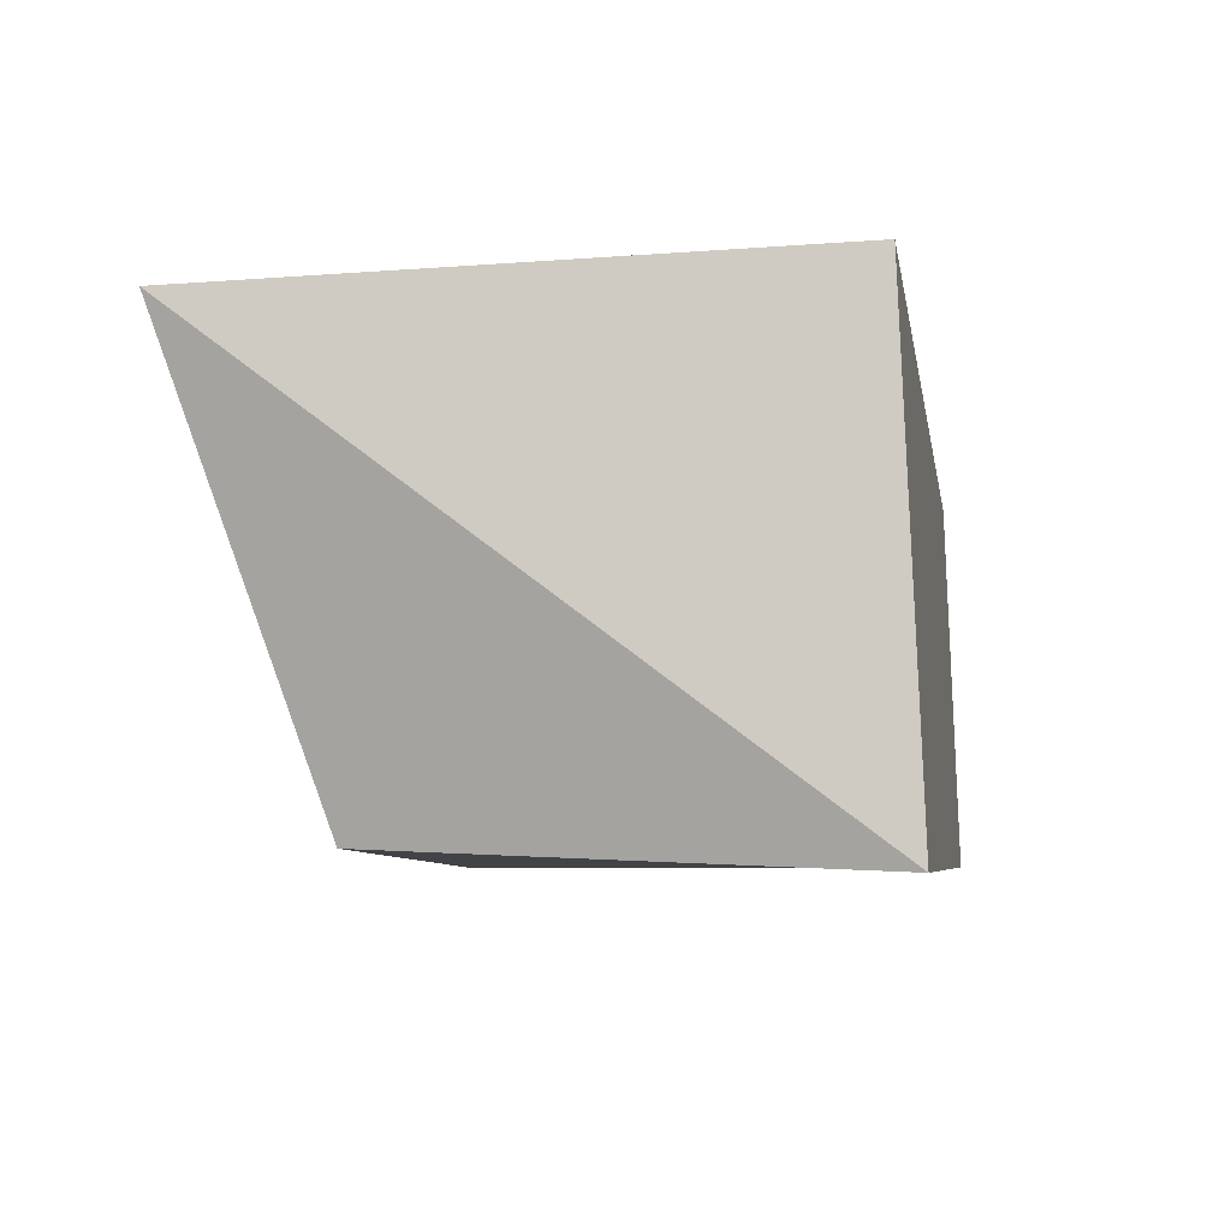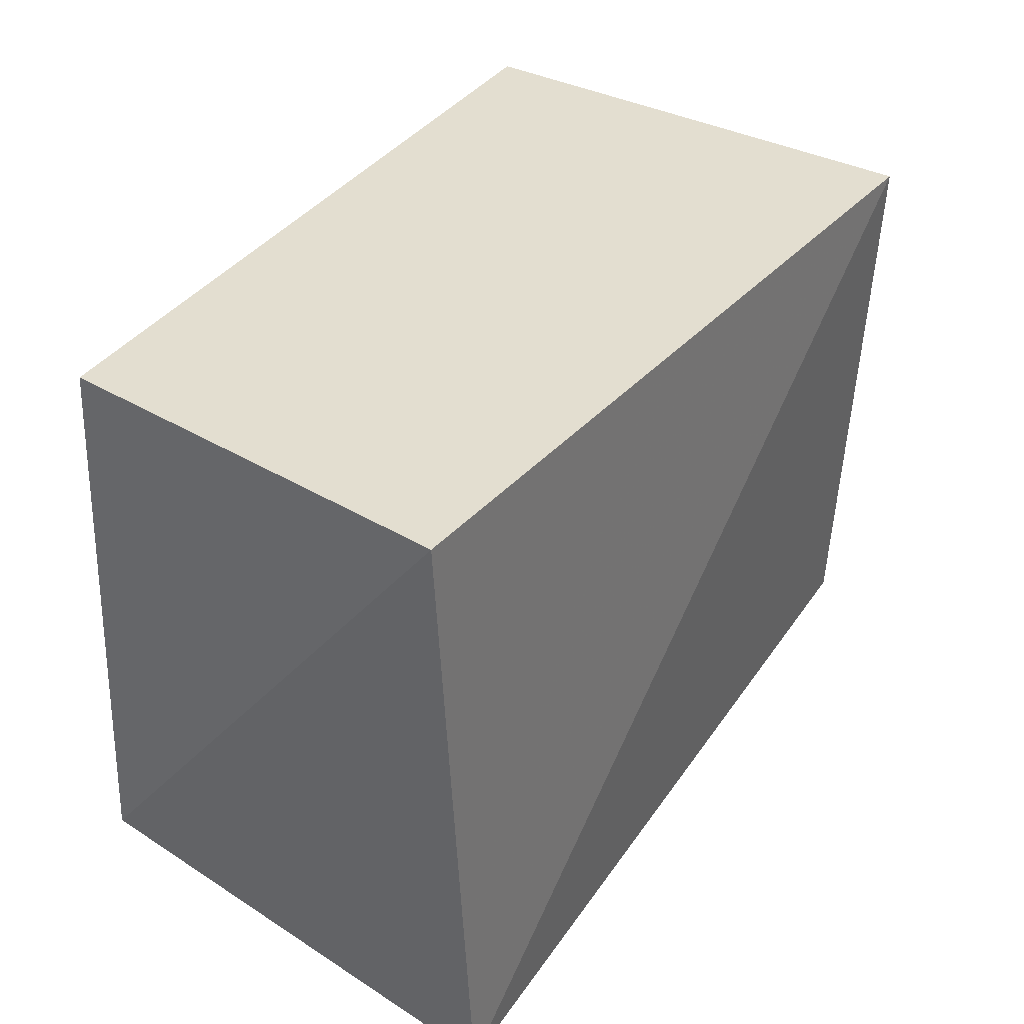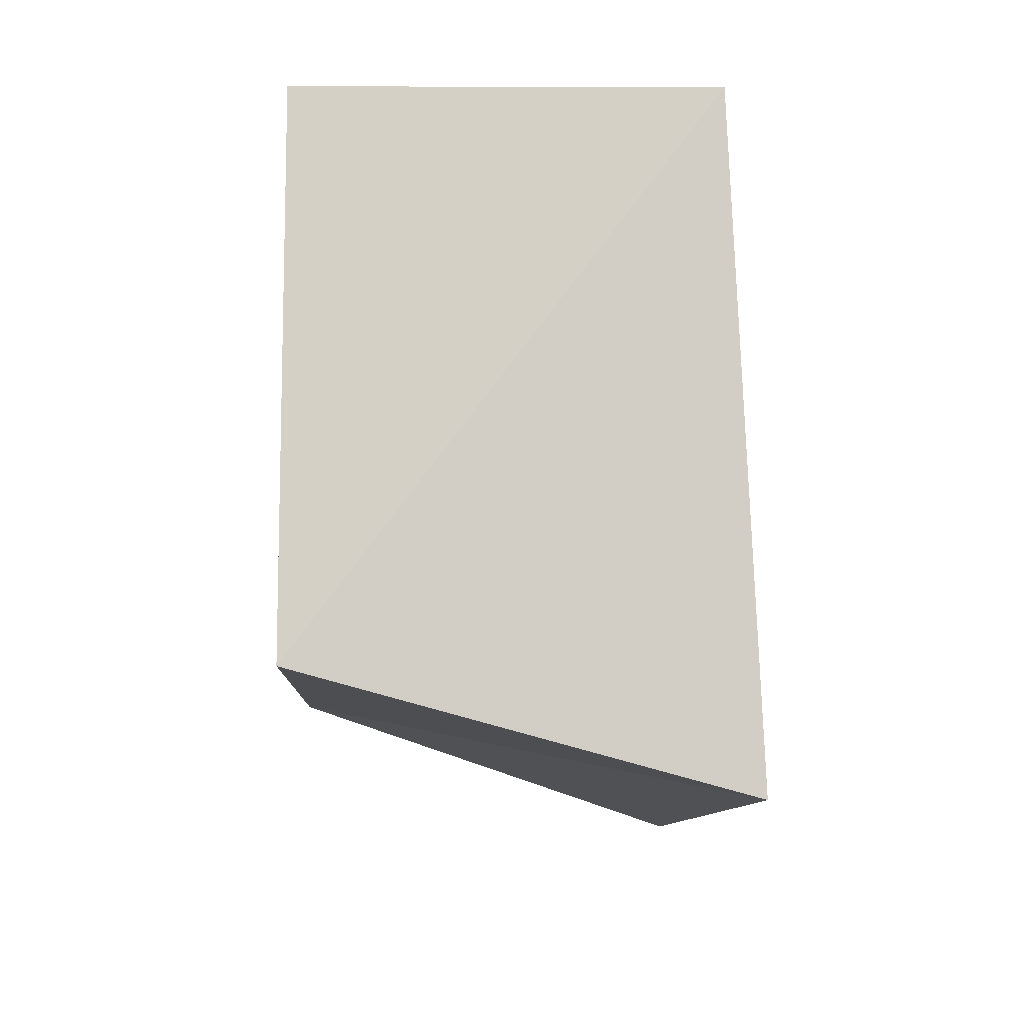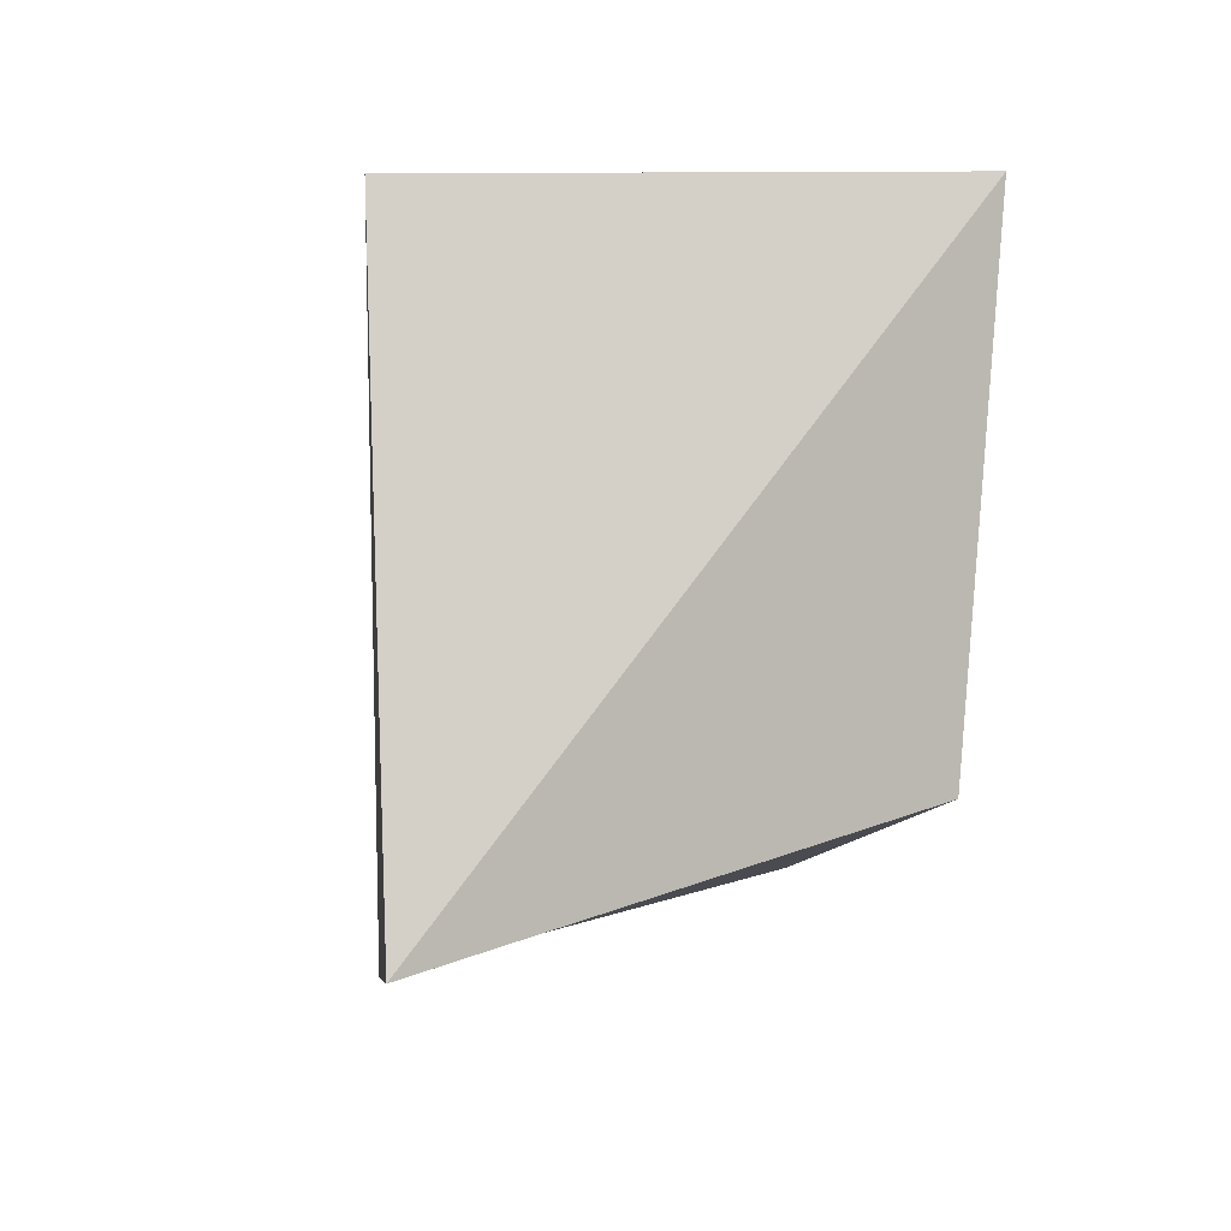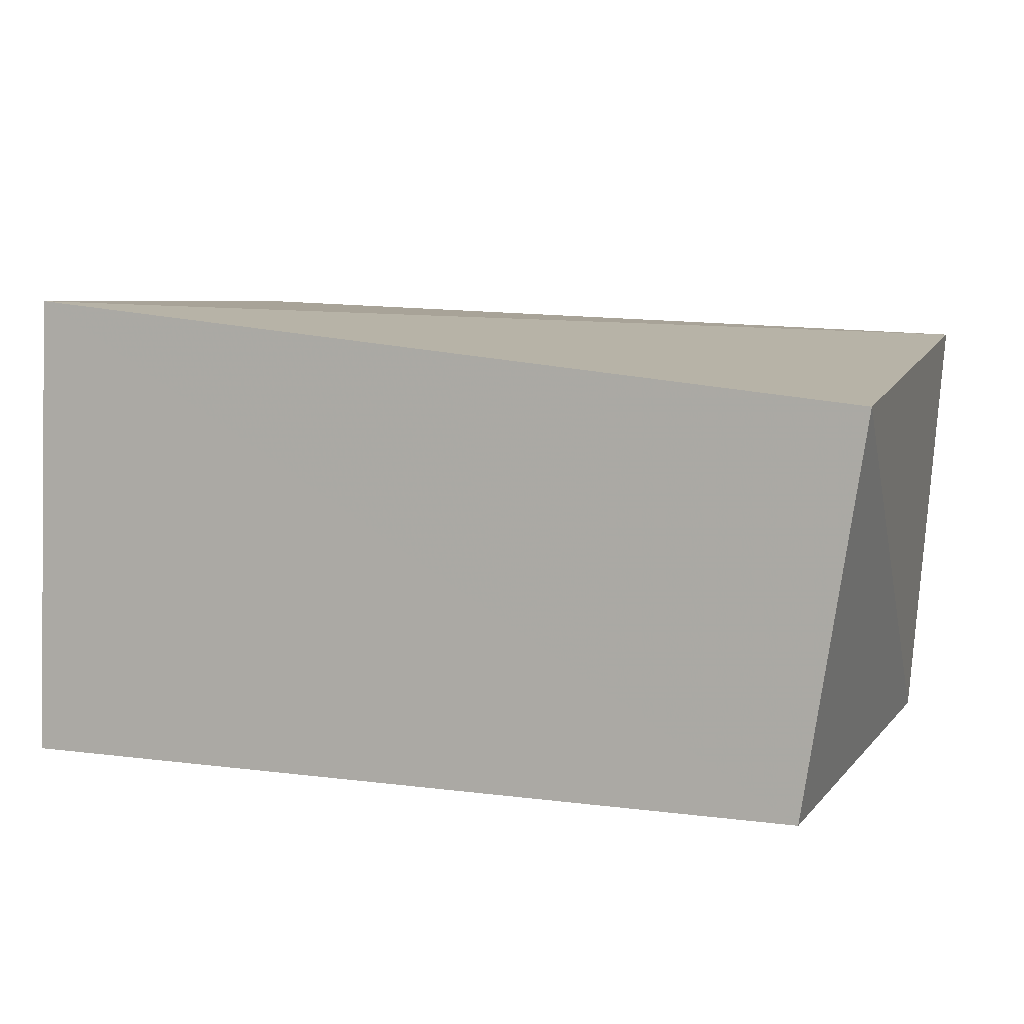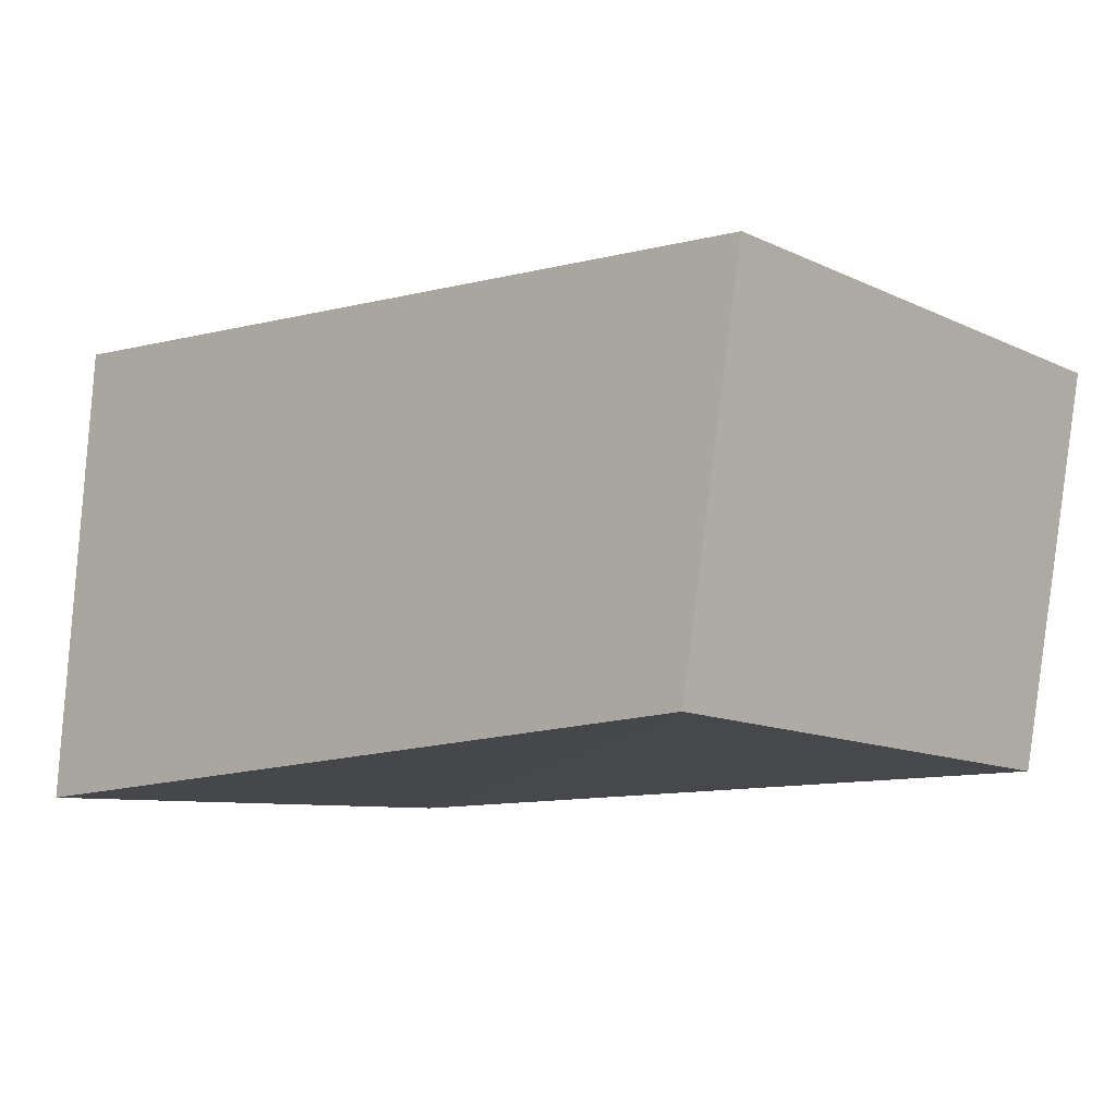
<metadata>
{"format":"obj","ext":"obj","renderer":"f3d","projection":"perspective","resolution":1024,"background":"white","views":[{"elev":-6.0,"azim":95.3,"up":"+Z"},{"elev":37.6,"azim":-62.3,"up":"+Y"},{"elev":-8.2,"azim":-94.0,"up":"+Y"},{"elev":-9.0,"azim":82.8,"up":"+Y"},{"elev":8.2,"azim":-162.0,"up":"+Z"},{"elev":-12.1,"azim":-141.7,"up":"+Z"}]}
</metadata>
<code>
v 0.05462 0.03112 -0.0294
v -0.0542 -0.04072 0.02339
v -0.04787 0.0385 -0.02841
v -0.05187 -0.02667 -0.02849
v 0.04181 -0.02594 -0.02699
v -0.05489 0.03712 0.01976
v 0.05364 -0.04345 0.02673
v 0.05353 0.02877 0.02964
f 2 6 4
f 5 2 4
f 4 6 3
f 3 5 4
f 2 8 6
f 7 2 5
f 7 8 2
f 6 8 3
f 1 5 3
f 3 8 1
f 1 7 5
f 8 7 1

</code>
